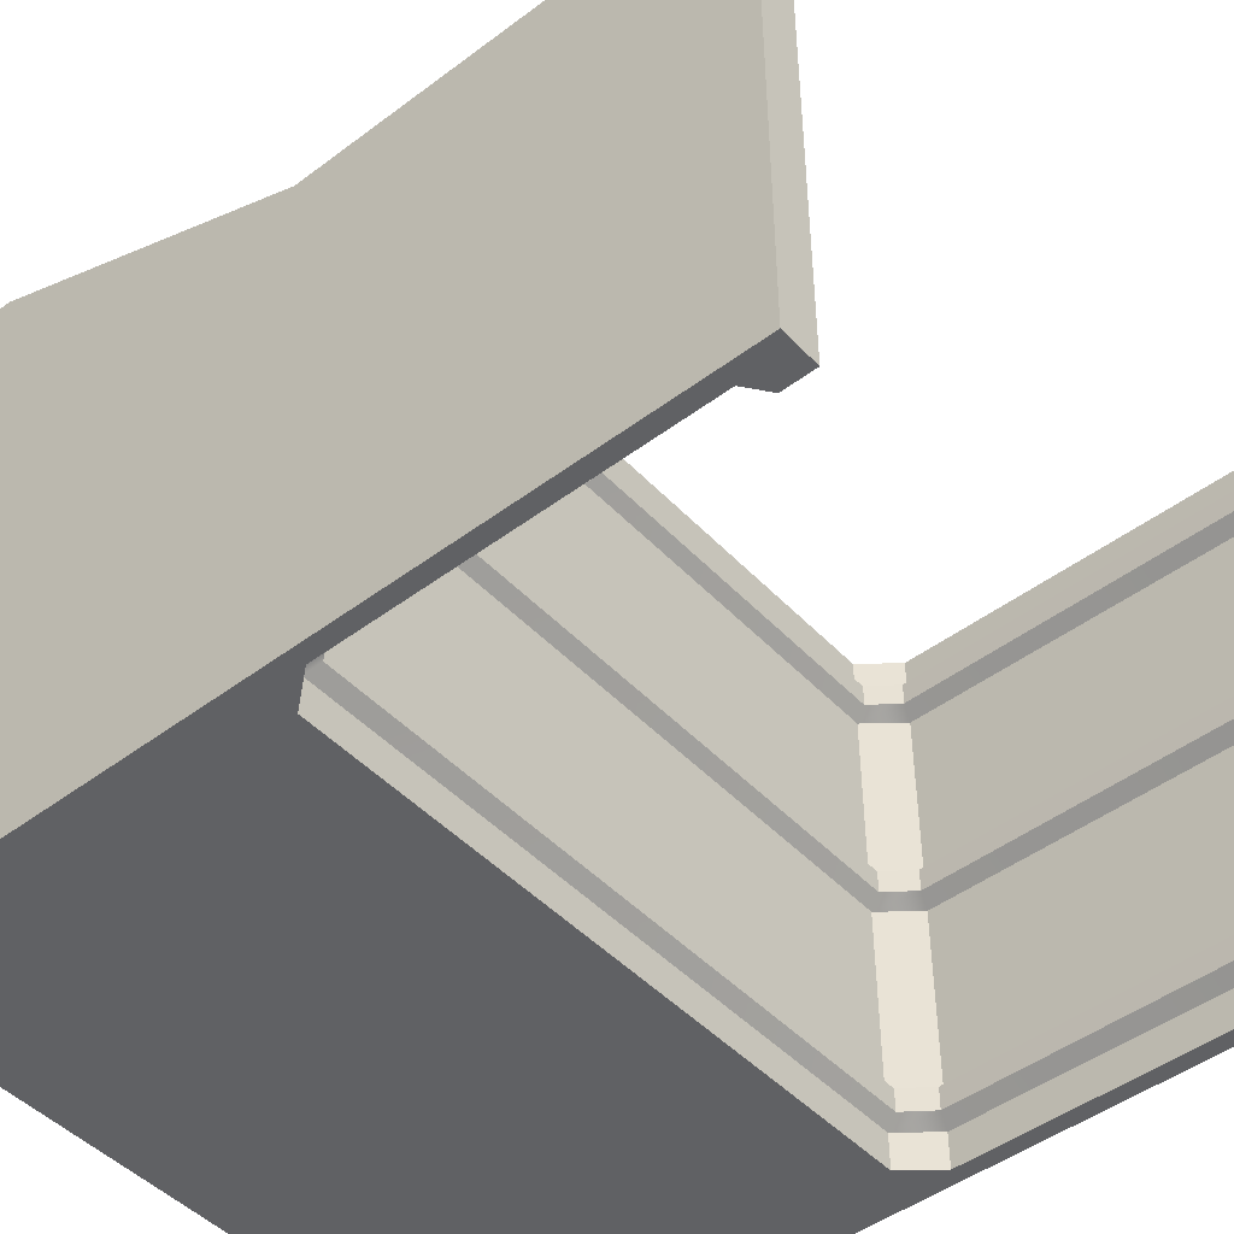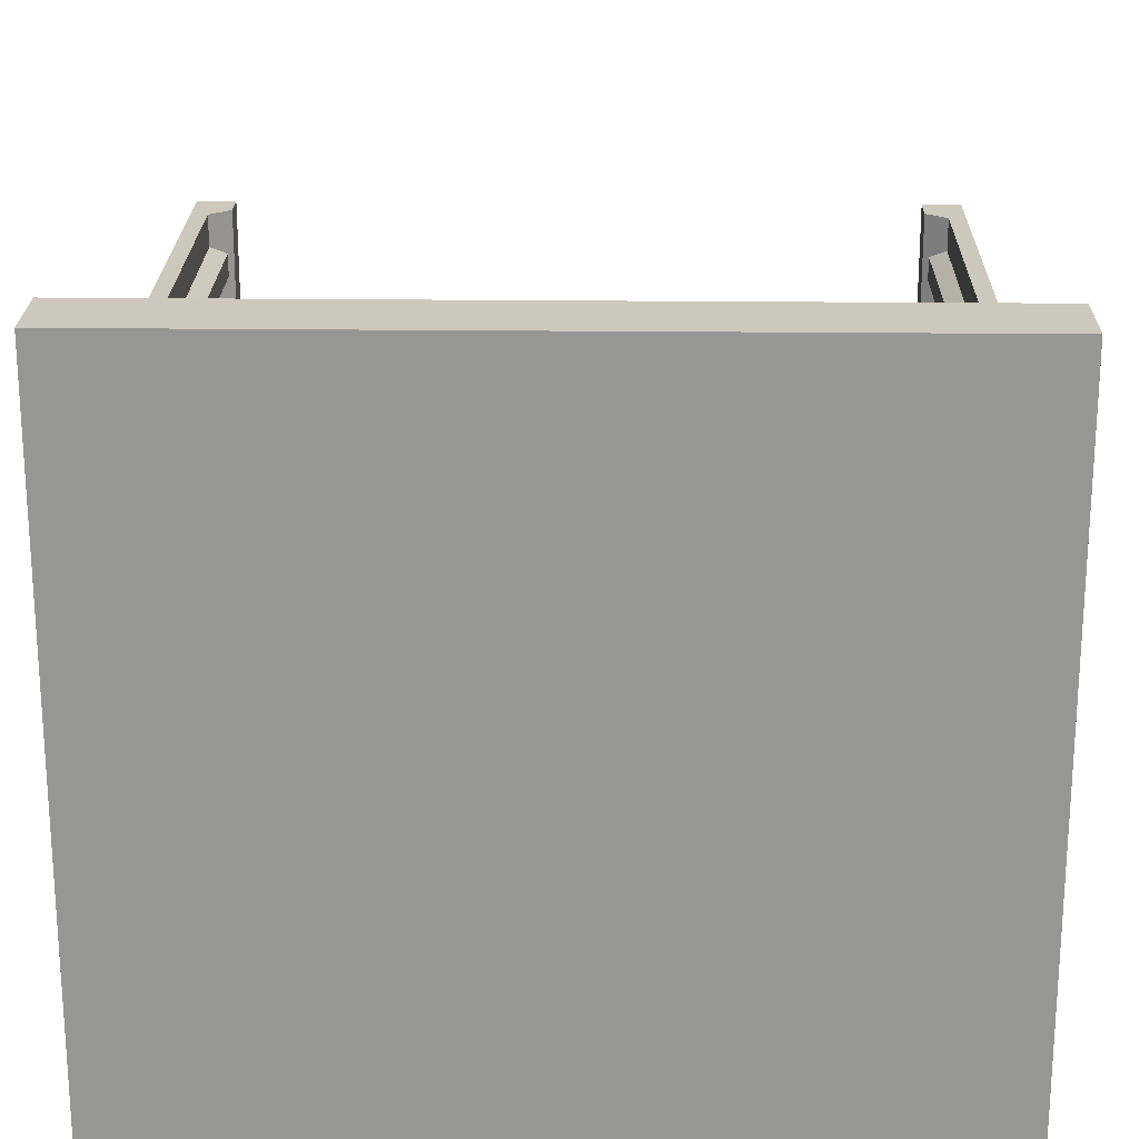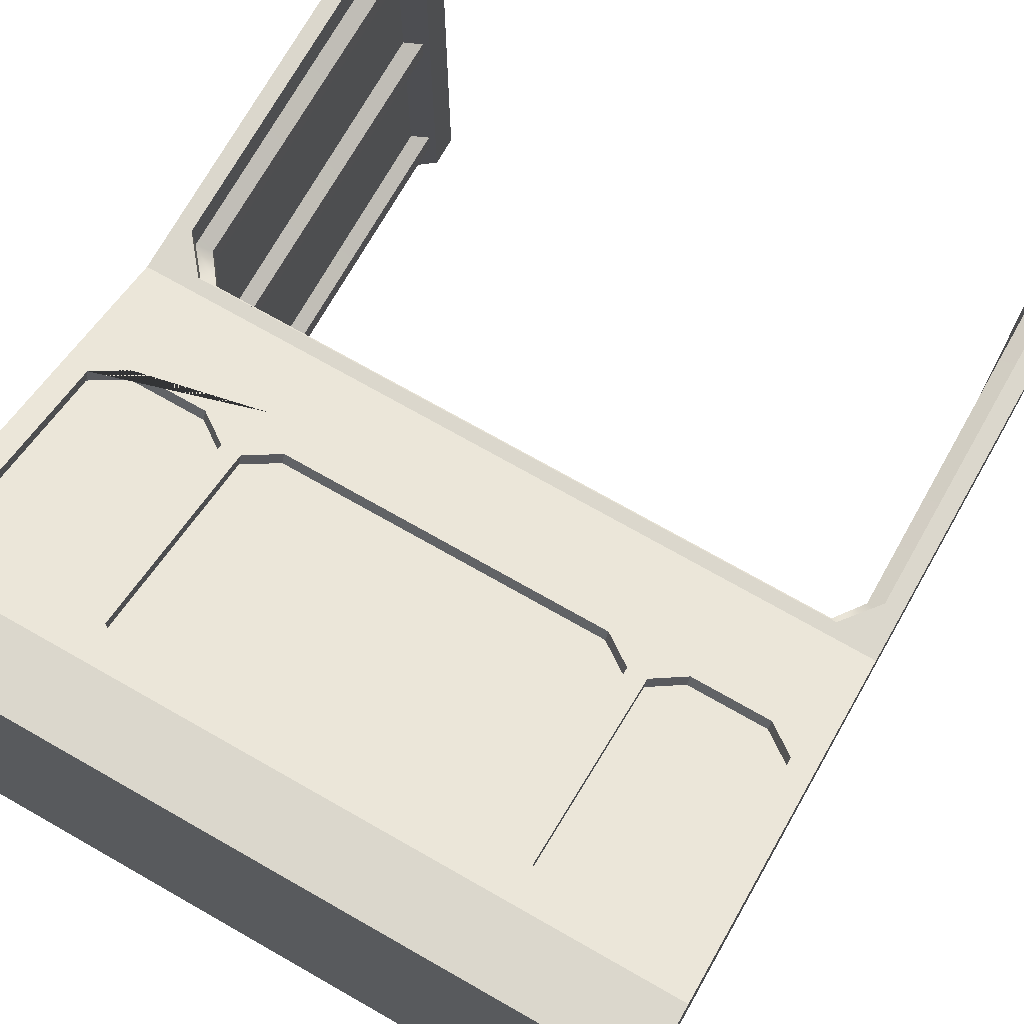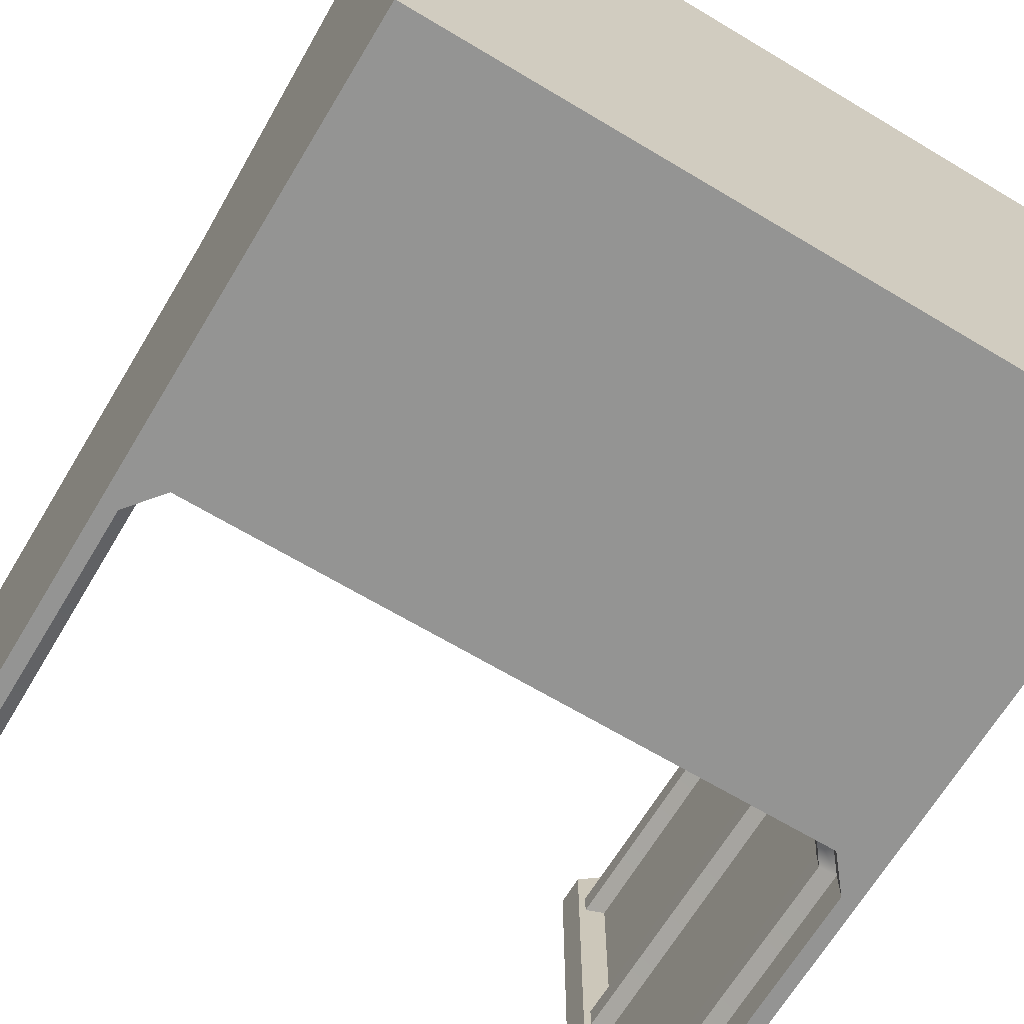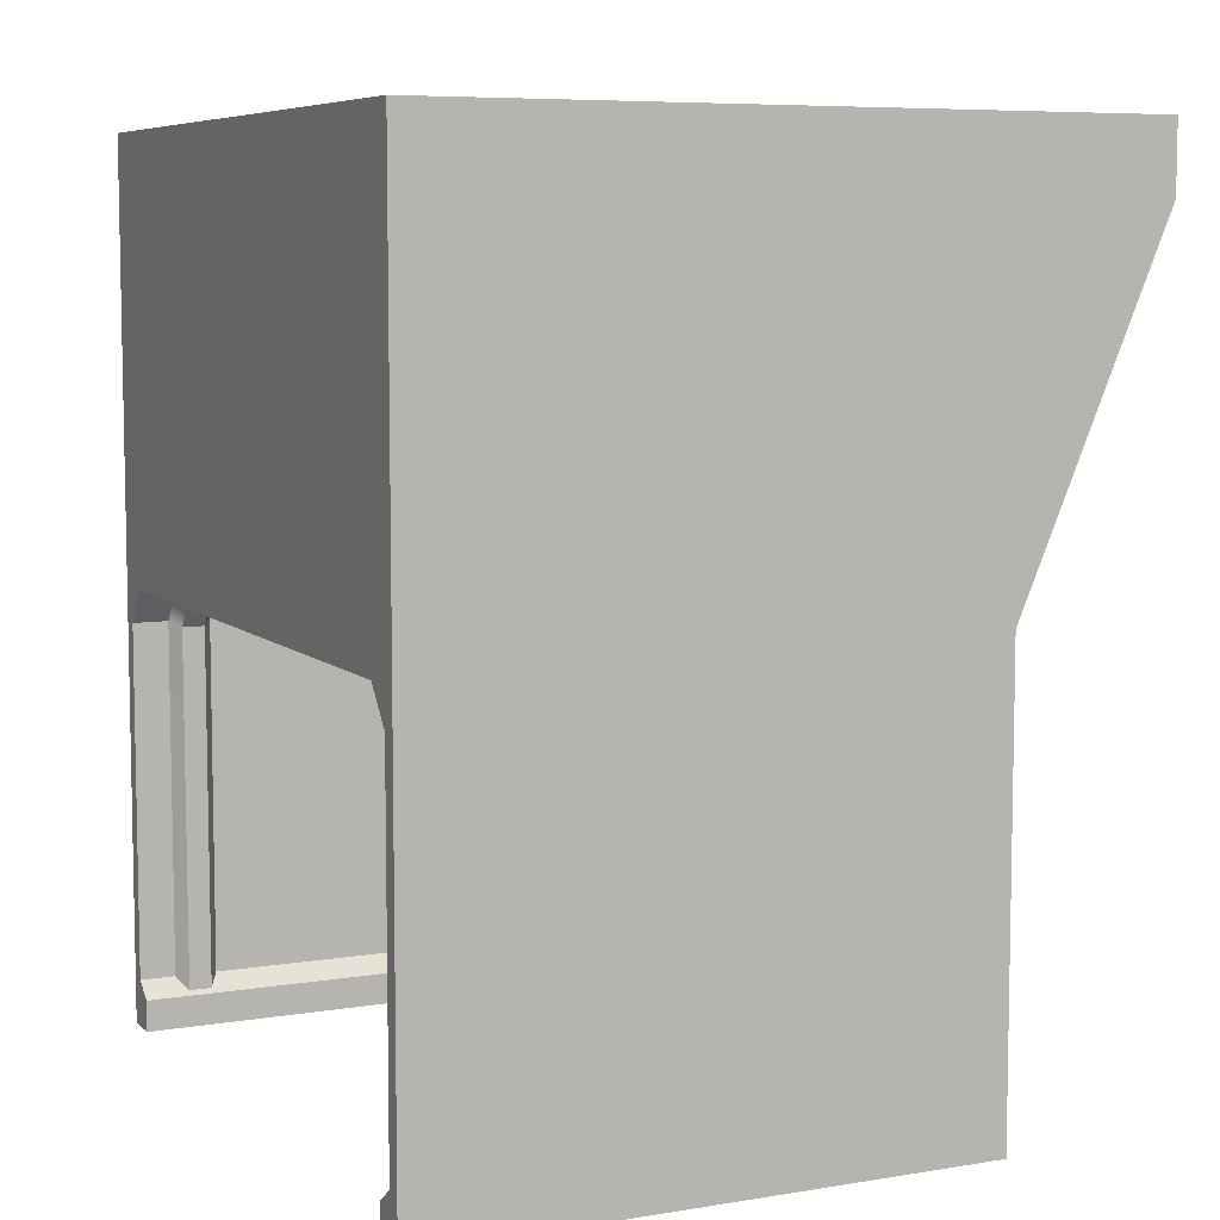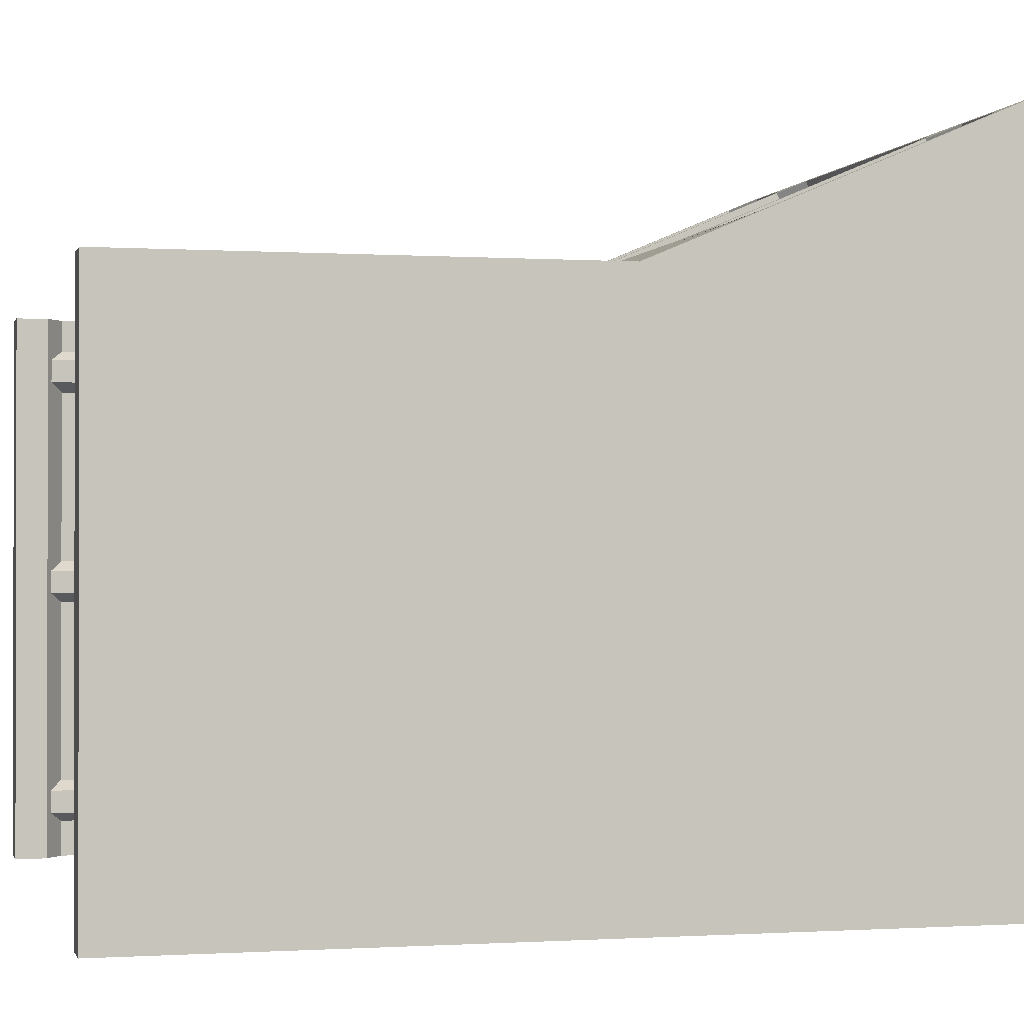
<metadata>
{"format":"obj","ext":"obj","renderer":"f3d","projection":"perspective","resolution":1024,"background":"white","views":[{"elev":-46.8,"azim":-49.5,"up":"+Z"},{"elev":22.1,"azim":-178.9,"up":"+Z"},{"elev":73.1,"azim":-150.4,"up":"+Z"},{"elev":-67.0,"azim":149.0,"up":"+Z"},{"elev":7.2,"azim":-115.1,"up":"+Y"},{"elev":-0.7,"azim":75.8,"up":"+Z"}]}
</metadata>
<code>
v 500 552.5 -19.87
v 0 552.5 -19.87
v 500 310.2 -123
v 0 310.2 -123
v 114.8 552.5 -19.87
v 30.89 310.2 -123
v 385.2 552.5 -19.87
v 469.1 310.2 -123
v 464.1 541.7 -24.44
v 412.8 541.7 -24.44
v 412.8 378.9 -93.75
v 464.1 378.9 -93.75
v 87.93 541.7 -24.44
v 35.2 541.7 -24.44
v 35.2 378.9 -93.75
v 87.93 378.9 -93.75
v 358.6 541.7 -24.44
v 141.4 541.7 -24.44
v 141.4 378.9 -93.75
v 358.6 378.9 -93.75
v 0 358.9 -102.3
v 15.78 393.7 -87.47
v 108.1 393.7 -87.47
v 114.8 393.7 -87.47
v 121.3 393.7 -87.47
v 378.7 393.7 -87.47
v 385.2 393.7 -87.47
v 391.9 393.7 -87.47
v 484.2 393.7 -87.47
v 500 359.2 -102.1
v 15.78 527 -30.73
v 108.1 527 -30.73
v 114.8 527 -30.73
v 121.3 527 -30.73
v 378.7 527 -30.73
v 385.2 527 -30.73
v 391.9 527 -30.73
v 484.2 527 -30.73
v 464.1 545.2 -32.46
v 412.8 545.2 -32.46
v 391.9 530.4 -38.74
v 484.2 530.4 -38.74
v 391.9 397.1 -95.48
v 484.2 397.1 -95.48
v 412.8 382.4 -101.8
v 464.1 382.4 -101.8
v 87.93 545.2 -32.46
v 35.2 545.2 -32.46
v 15.78 530.4 -38.74
v 108.1 530.4 -38.74
v 15.78 397.1 -95.48
v 108.1 397.1 -95.48
v 35.2 382.4 -101.8
v 87.93 382.4 -101.8
v 358.6 545.2 -32.46
v 141.4 545.2 -32.46
v 121.3 530.4 -38.74
v 378.7 530.4 -38.74
v 121.3 397.1 -95.48
v 378.7 397.1 -95.48
v 141.4 382.4 -101.8
v 358.6 382.4 -101.8
v 500 600 -19.87
v 385.2 600 -19.87
v 114.8 600 -19.87
v 0 600 -19.87
v 469.1 300.9 -123
v 30.89 300.9 -123
v 500 310.2 -500
v 469.1 300.9 -500
v 30.89 300.9 -500
v 0 310.2 -500
v 500 600 -500
v 385.2 600 -500
v 114.8 600 -500
v 0 600 -500
v 500 276.8 -123
v 488.7 276.8 -123
v 488.7 276.8 -500
v 500 276.8 -500
v 11.34 276.8 -123
v 0 276.8 -123
v 0 276.8 -500
v 11.34 276.8 -500
v 500 0 -123
v 488.7 0 -123
v 488.7 -0.000143 -500
v 500 -0.000143 -500
v 11.34 0 -123
v 0 0 -123
v 0 -0.000143 -500
v 11.34 -0.000143 -500
v 11.34 32.58 -123
v 11.34 32.58 -500
v 0 32.58 -500
v 0 32.58 -123
v 488.7 32.58 -123
v 500 32.58 -123
v 500 32.58 -500
v 488.7 32.58 -500
v 25.81 21.7 -123
v 25.81 21.7 -500
v 25.81 0 -123
v 25.81 -0.000143 -500
v 474.2 21.7 -500
v 474.2 21.7 -123
v 474.2 -0.000143 -500
v 474.2 0 -123
v 381.6 359.2 -102.2
v 112.5 358.9 -102.3
v 382.5 336.7 -111.8
v 111 336.4 -111.9
v 0 336.3 -111.9
v 500 336.7 -111.7
v 0 552.5 -500
v 0 358.9 -500
v 500 552.5 -500
v 500 359.2 -500
v 0 336.3 -500
v 500 336.7 -500
v 250 437 -500
v 491.2 346.3 -347.5
v 8.771 346.3 -347.5
v 491.2 545.7 -347.5
v 8.771 545.7 -347.5
v 491.2 545.7 -28.52
v 8.771 545.7 -28.52
v 491.2 346.3 -111.2
v 8.771 346.3 -111.2
v 320.3 346.3 -199.3
v 192.8 346.3 -199.3
v 320.3 442.7 -199.3
v 192.8 442.7 -199.3
v 320.3 464.2 -147.7
v 192.8 464.2 -147.7
v 320.3 346.3 -147.7
v 192.8 346.3 -147.7
v 192.8 464.2 -164.9
v 320.3 464.2 -164.9
v 471.4 346.3 -199.3
v 343.9 346.3 -199.3
v 471.4 426.6 -199.3
v 343.9 426.6 -199.3
v 471.4 448.1 -147.7
v 343.9 448.1 -147.7
v 471.4 346.3 -147.7
v 343.9 346.3 -147.7
v 343.9 448.1 -164.9
v 471.4 448.1 -164.9
v 169.8 346.3 -199.3
v 42.34 346.3 -199.3
v 169.8 426.6 -199.3
v 42.34 426.6 -199.3
v 169.8 448.1 -147.7
v 42.34 448.1 -147.7
v 169.8 346.3 -147.7
v 42.34 346.3 -147.7
v 42.34 448.1 -164.9
v 169.8 448.1 -164.9
v 469.1 300.9 -144.8
v 30.89 300.9 -144.8
v 469.1 300.9 -173.6
v 30.89 300.9 -173.6
v 488.7 276.8 -144.8
v 488.7 276.8 -173.6
v 11.34 276.8 -144.8
v 11.34 276.8 -173.6
v 11.34 2.4e-05 -144.8
v 11.34 -7.2e-05 -173.6
v 488.7 2.4e-05 -144.8
v 488.7 -7.2e-05 -173.6
v 464.9 292.1 -151.4
v 35.1 292.1 -151.4
v 35.1 292.1 -167
v 464.9 292.1 -167
v 479 273.4 -167
v 479 273.4 -151.4
v 20.96 273.4 -151.4
v 20.96 273.4 -167
v 477.8 -7.2e-05 -167
v 477.8 2.4e-05 -151.4
v 22.17 2.4e-05 -151.4
v 22.17 -7.2e-05 -167
v 469.1 300.9 -292.7
v 30.89 300.9 -292.7
v 469.1 300.9 -321.5
v 30.89 300.9 -321.5
v 488.7 276.8 -292.7
v 488.7 276.8 -321.5
v 11.34 276.8 -292.7
v 11.34 276.8 -321.5
v 11.34 2.4e-05 -292.7
v 11.34 -7.2e-05 -321.5
v 488.7 2.4e-05 -292.7
v 488.7 -7.2e-05 -321.5
v 464.9 292.1 -299.3
v 35.1 292.1 -299.3
v 35.1 292.1 -314.9
v 464.9 292.1 -314.9
v 479 273.4 -314.9
v 479 273.4 -299.3
v 20.96 273.4 -299.3
v 20.96 273.4 -314.9
v 477.8 -7.2e-05 -314.9
v 477.8 2.4e-05 -299.3
v 22.17 2.4e-05 -299.3
v 22.17 -7.2e-05 -314.9
v 469.1 300.9 -446.6
v 30.89 300.9 -446.6
v 469.1 300.9 -475.4
v 30.89 300.9 -475.4
v 488.7 276.8 -446.6
v 488.7 276.8 -475.4
v 11.34 276.8 -446.6
v 11.34 276.8 -475.4
v 11.34 2.4e-05 -446.6
v 11.34 -7.2e-05 -475.4
v 488.7 2.4e-05 -446.6
v 488.7 -7.2e-05 -475.4
v 464.9 292.1 -453.2
v 35.1 292.1 -453.2
v 35.1 292.1 -468.8
v 464.9 292.1 -468.8
v 479 273.4 -468.8
v 479 273.4 -453.2
v 20.96 273.4 -453.2
v 20.96 273.4 -468.8
v 477.8 -7.2e-05 -468.8
v 477.8 2.4e-05 -453.2
v 22.17 2.4e-05 -453.2
v 22.17 -7.2e-05 -468.8
f 1 7 10 9
f 7 36 37 10
f 8 3 111
f 1 9 38
f 5 2 14 13
f 2 31 14
f 4 6 112
f 33 5 13 32
f 7 5 18 17
f 5 33 34 18
f 6 8 111 112
f 36 7 17 35
f 21 110 15 22
f 25 24 110 19
f 28 27 109 11
f 3 114 111
f 2 21 22 31
f 24 33 32 23
f 34 33 24 25
f 27 36 35 26
f 37 36 27 28
f 30 1 38 29
f 9 10 40 39
f 10 37 41 40
f 38 9 39 42
f 28 11 45 43
f 11 12 46 45
f 12 29 44 46
f 37 28 43 41
f 29 38 42 44
f 13 14 48 47
f 14 31 49 48
f 32 13 47 50
f 22 15 53 51
f 15 16 54 53
f 16 23 52 54
f 31 22 51 49
f 23 32 50 52
f 17 18 56 55
f 18 34 57 56
f 35 17 55 58
f 25 19 61 59
f 19 20 62 61
f 20 26 60 62
f 34 25 59 57
f 26 35 58 60
f 7 1 63 64
f 2 5 65 66
f 5 7 64 65
f 3 8 67
f 6 4 68
f 8 6 68 67
f 85 86 87 88
f 89 90 91 92
f 67 68 71 70
f 64 63 73 74
f 66 65 75 76
f 65 64 74 75
f 3 67 78 77
f 67 70 79 78
f 70 69 80 79
f 69 3 77 80
f 68 4 82 81
f 4 72 83 82
f 72 71 84 83
f 71 68 81 84
f 77 78 97 98
f 78 79 100 97
f 79 80 99 100
f 80 77 98 99
f 81 82 96 93
f 82 83 95 96
f 83 84 94 95
f 84 81 93 94
f 102 101 103 104
f 95 94 92 91
f 96 95 91 90
f 93 96 90 89
f 98 97 86 85
f 99 98 85 88
f 100 99 88 87
f 106 105 107 108
f 94 93 101 102
f 93 89 103 101
f 89 92 104 103
f 92 94 102 104
f 97 100 105 106
f 100 87 107 105
f 87 86 108 107
f 86 97 106 108
f 109 12 11
f 110 16 15
f 110 109 20 19
f 110 21 113 112
f 110 24 23 16
f 109 27 26 20
f 109 30 29 12
f 112 111 109 110
f 111 114 30 109
f 112 113 4
f 21 2 115 116
f 1 30 118 117
f 63 1 117 73
f 2 66 76 115
f 113 21 116 119
f 30 114 120 118
f 4 113 119 72
f 114 3 69 120
f 69 70 121
f 71 72 121
f 70 71 121
f 74 73 121
f 76 75 121
f 75 74 121
f 116 115 121
f 117 118 121
f 73 117 121
f 115 76 121
f 119 116 121
f 118 120 121
f 72 119 121
f 120 69 121
f 122 124 125 123
f 124 126 127 125
f 128 122 123 129
f 123 125 127 129
f 128 126 124 122
f 130 131 133 132
f 132 133 138 139
f 134 135 137 136
f 131 130 136 137
f 138 133 131 137 135
f 130 132 139 134 136
f 139 138 135 134
f 140 141 143 142
f 142 143 148 149
f 144 145 147 146
f 141 140 146 147
f 148 143 141 147 145
f 140 142 149 144 146
f 149 148 145 144
f 150 151 153 152
f 152 153 158 159
f 154 155 157 156
f 151 150 156 157
f 158 153 151 157 155
f 150 152 159 154 156
f 159 158 155 154
f 172 173 174 175
f 172 175 176 177
f 174 173 178 179
f 177 176 180 181
f 179 178 182 183
f 160 161 173 172
f 163 162 175 174
f 162 165 176 175
f 164 160 172 177
f 161 166 178 173
f 167 163 174 179
f 165 171 180 176
f 170 164 177 181
f 166 168 182 178
f 169 167 179 183
f 196 197 198 199
f 196 199 200 201
f 198 197 202 203
f 201 200 204 205
f 203 202 206 207
f 184 185 197 196
f 187 186 199 198
f 186 189 200 199
f 188 184 196 201
f 185 190 202 197
f 191 187 198 203
f 189 195 204 200
f 194 188 201 205
f 190 192 206 202
f 193 191 203 207
f 220 221 222 223
f 220 223 224 225
f 222 221 226 227
f 225 224 228 229
f 227 226 230 231
f 208 209 221 220
f 211 210 223 222
f 210 213 224 223
f 212 208 220 225
f 209 214 226 221
f 215 211 222 227
f 213 219 228 224
f 218 212 225 229
f 214 216 230 226
f 217 215 227 231
v 358.6 545.2 -32.46
v 141.4 545.2 -32.46
v 121.3 530.4 -38.74
v 378.7 530.4 -38.74
v 121.3 397.1 -95.48
v 141.4 382.4 -101.8
v 358.6 382.4 -101.8
v 378.7 397.1 -95.48
v 87.93 545.2 -32.46
v 35.2 545.2 -32.46
v 15.78 530.4 -38.74
v 108.1 530.4 -38.74
v 15.78 397.1 -95.48
v 35.2 382.4 -101.8
v 87.93 382.4 -101.8
v 108.1 397.1 -95.48
v 464.1 545.2 -32.46
v 412.8 545.2 -32.46
v 391.9 530.4 -38.74
v 484.2 530.4 -38.74
v 391.9 397.1 -95.48
v 412.8 382.4 -101.8
v 464.1 382.4 -101.8
v 484.2 397.1 -95.48
f 232 233 234 235
f 239 236 237 238
f 235 234 236 239
f 240 241 242 243
f 247 244 245 246
f 243 242 244 247
f 248 249 250 251
f 255 252 253 254
f 251 250 252 255

</code>
